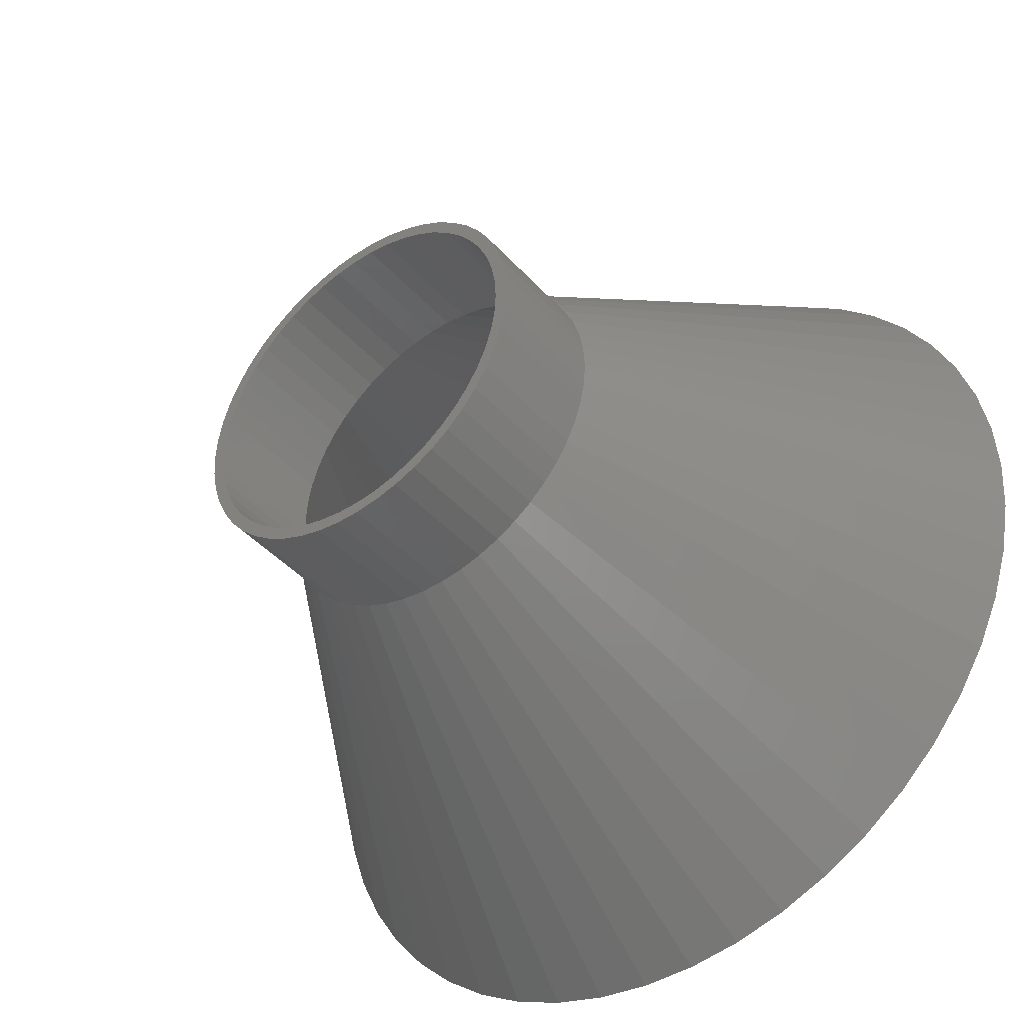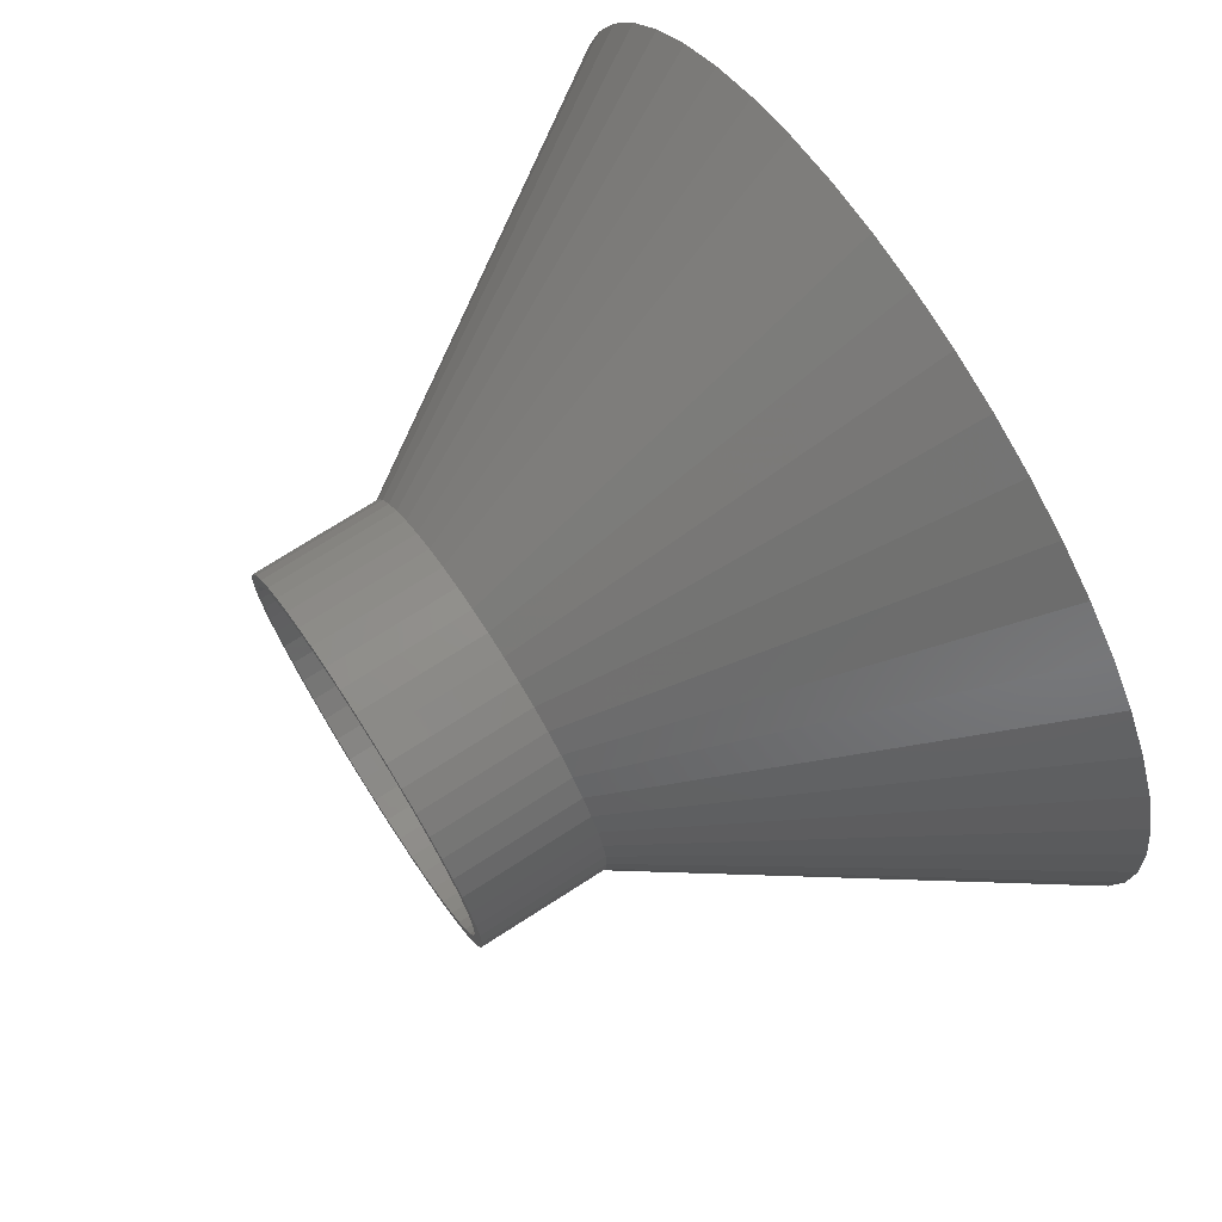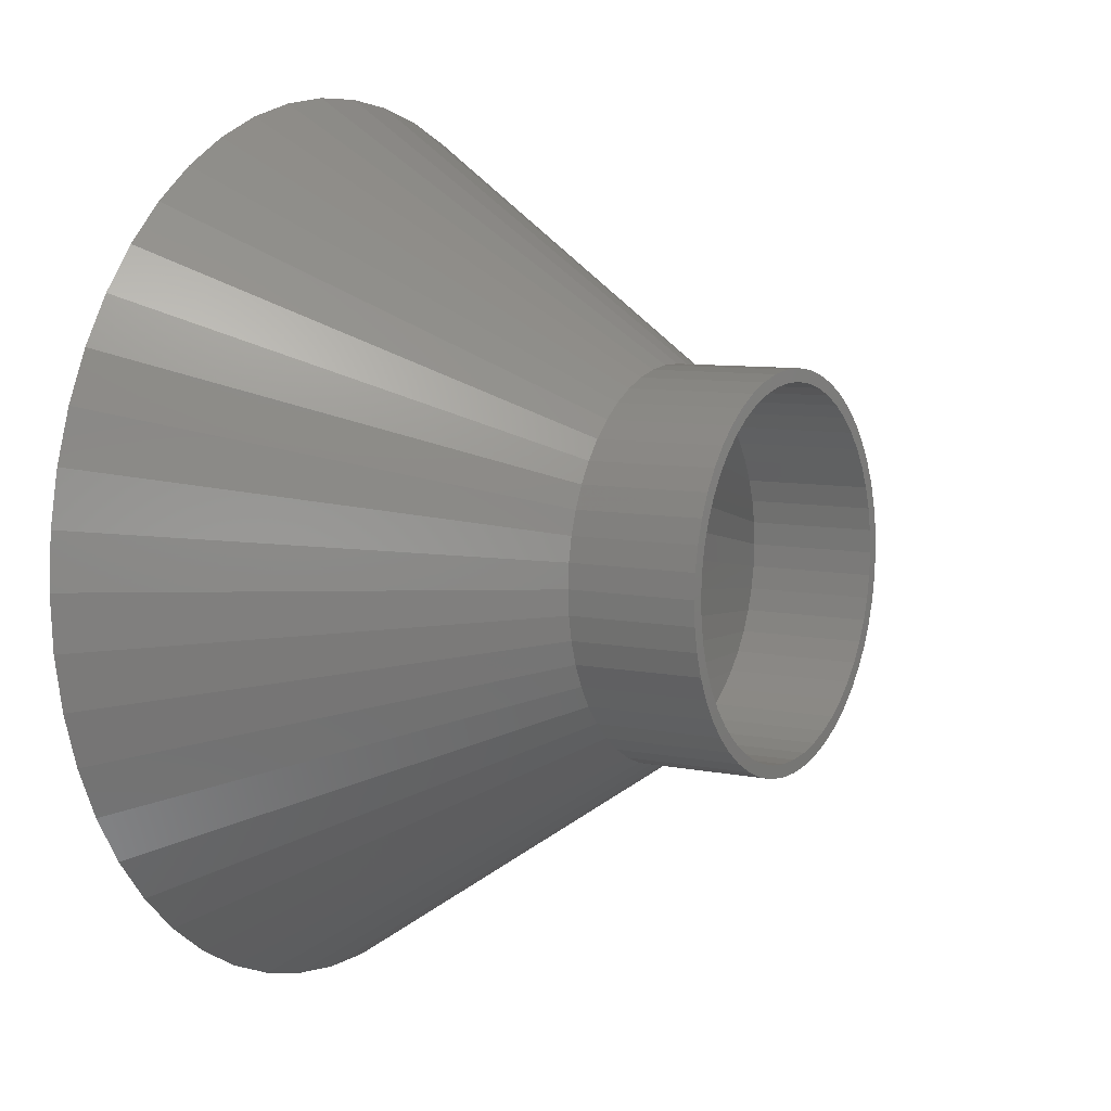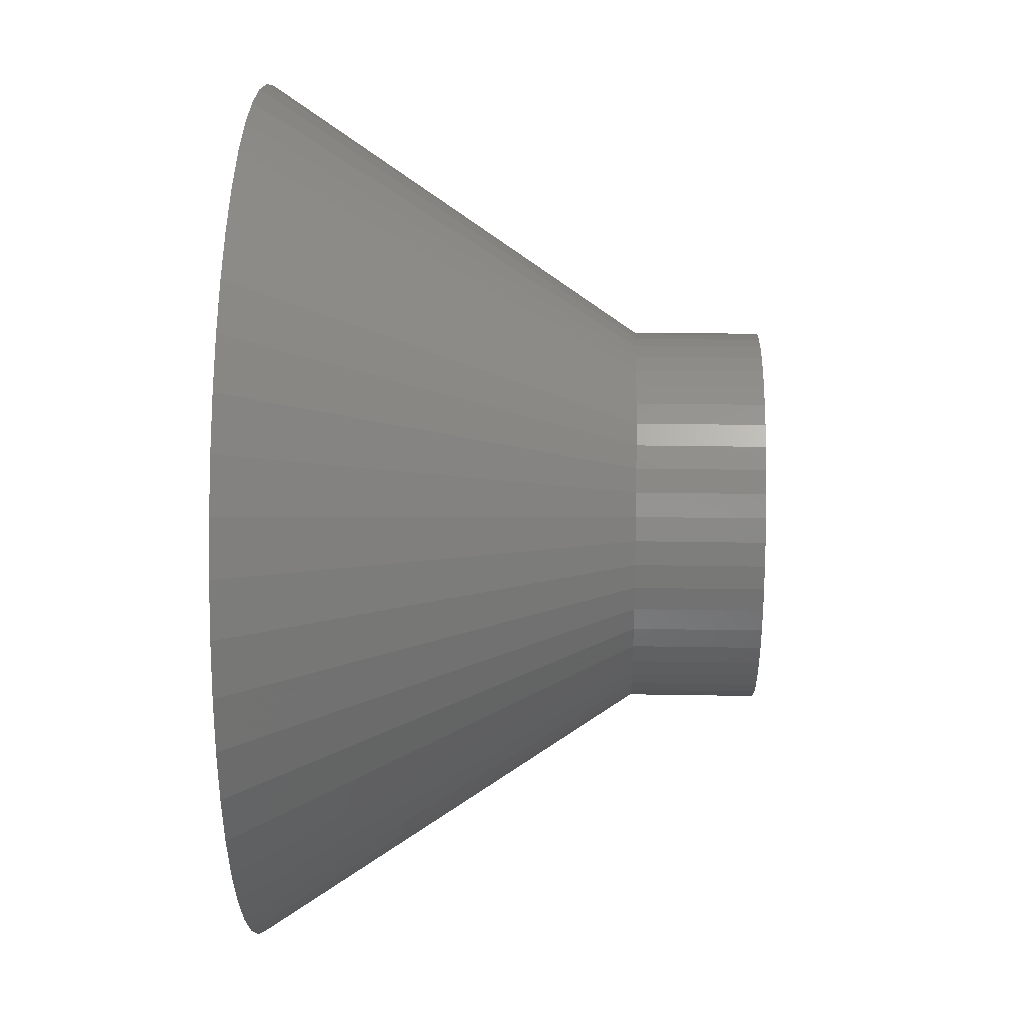
<metadata>
{"format":"stl","ext":"stl","renderer":"f3d","projection":"perspective","resolution":1024,"background":"white","views":[{"elev":-42.4,"azim":37.9,"up":"+Y"},{"elev":72.4,"azim":57.2,"up":"+Y"},{"elev":7.6,"azim":-59.1,"up":"+Y"},{"elev":22.6,"azim":-88.2,"up":"+Y"}]}
</metadata>
<code>
# stl→obj: 300 verts, 600 faces
v 34.72 4.387 0
v 15 0 30
v 35 0 0
v -2.198 -34.93 0
v 0.9419 -14.97 30
v -0.9419 -14.97 30
v 2.198 -34.93 0
v -8.037 12.66 30
v -18.75 29.55 0
v -9.561 11.56 30
v 32.54 -12.88 0
v 13.14 -7.226 30
v 30.67 -16.86 0
v -10.93 10.27 30
v -25.51 23.96 0
v -12.14 8.817 30
v -34.72 4.387 0
v -35 0 0
v -15 0 30
v -13.95 -5.522 30
v -32.54 -12.88 0
v -13.14 -7.226 30
v 30.67 16.86 0
v 13.14 7.226 30
v 32.54 12.88 0
v 25.51 23.96 0
v 12.14 8.817 30
v 28.32 20.57 0
v 12.14 -8.817 30
v 10.93 -10.27 30
v 25.51 -23.96 0
v 34.72 -4.387 0
v -28.32 20.57 0
v -13.14 7.226 30
v -22.31 26.97 0
v -2.198 34.93 0
v -6.558 34.38 0
v -0.9419 14.97 30
v -10.93 -10.27 30
v -25.51 -23.96 0
v -9.561 -11.56 30
v 34 0 0
v 33.73 -4.261 0
v 33.9 -8.704 0
v 32.93 -8.455 0
v 31.61 -12.52 0
v 29.79 -16.38 0
v 28.32 -20.57 0
v 27.51 -19.98 0
v 24.78 -23.27 0
v 22.31 -26.97 0
v 21.67 -26.2 0
v 18.75 -29.55 0
v 18.22 -28.71 0
v 14.9 -31.67 0
v 14.48 -30.76 0
v 10.82 -33.29 0
v 10.51 -32.34 0
v 6.558 -34.38 0
v 6.371 -33.4 0
v 2.135 -33.93 0
v -2.135 -33.93 0
v -6.371 -33.4 0
v -6.558 -34.38 0
v -10.51 -32.34 0
v -10.82 -33.29 0
v -14.48 -30.76 0
v -14.9 -31.67 0
v -18.22 -28.71 0
v -18.75 -29.55 0
v -21.67 -26.2 0
v -22.31 -26.97 0
v -24.78 -23.27 0
v -27.51 -19.98 0
v -28.32 -20.57 0
v -29.79 -16.38 0
v -30.67 -16.86 0
v -31.61 -12.52 0
v -32.93 -8.455 0
v -33.9 -8.704 0
v -33.73 -4.261 0
v -34.72 -4.387 0
v -34 0 0
v 33.73 4.261 0
v 33.9 8.704 0
v 32.93 8.455 0
v 31.61 12.52 0
v 29.79 16.38 0
v 27.51 19.98 0
v 24.78 23.27 0
v 22.31 26.97 0
v 21.67 26.2 0
v 18.75 29.55 0
v 18.22 28.71 0
v 14.9 31.67 0
v 14.48 30.76 0
v 10.82 33.29 0
v 10.51 32.34 0
v 6.558 34.38 0
v 6.371 33.4 0
v 2.198 34.93 0
v 2.135 33.93 0
v -2.135 33.93 0
v -6.371 33.4 0
v -10.51 32.34 0
v -10.82 33.29 0
v -14.48 30.76 0
v -14.9 31.67 0
v -18.22 28.71 0
v -21.67 26.2 0
v -24.78 23.27 0
v -27.51 19.98 0
v -29.79 16.38 0
v -30.67 16.86 0
v -31.61 12.52 0
v -32.54 12.88 0
v -32.93 8.455 0
v -33.9 8.704 0
v -33.73 4.261 0
v 4.635 14.27 30
v 10.93 10.27 30
v 9.561 11.56 30
v 13.95 5.522 30
v 4.635 -14.27 30
v 13.95 -5.522 30
v -13.95 5.522 30
v -4.635 14.27 30
v 2.811 14.73 30
v 0.9419 14.97 30
v -14.53 3.73 30
v 8.037 12.66 30
v 6.387 13.57 30
v 14.53 3.73 30
v 14.88 1.88 30
v 6.387 -13.57 30
v 9.561 -11.56 30
v -6.387 13.57 30
v -14.88 1.88 30
v -4.635 -14.27 30
v -2.811 -14.73 30
v -6.387 -13.57 30
v -12.14 -8.817 30
v -14.88 -1.88 30
v 8.037 -12.66 30
v 14.53 -3.73 30
v -2.811 14.73 30
v -8.037 -12.66 30
v -14.53 -3.73 30
v 2.811 -14.73 30
v 14.88 -1.88 30
v 14 0 30
v 13.02 5.154 30
v 13.02 -5.154 30
v -14 0 30
v 12.27 6.745 30
v -8.924 10.79 30
v -10.21 9.584 30
v 5.961 12.67 30
v 4.326 13.31 30
v 5.961 -12.67 30
v -12.27 6.745 30
v -13.02 5.154 30
v -10.21 -9.584 30
v -13.89 -1.755 30
v -5.961 -12.67 30
v -4.326 -13.31 30
v 2.623 13.75 30
v 0.8791 13.97 30
v 10.21 9.584 30
v 8.924 10.79 30
v -2.623 -13.75 30
v -0.8791 -13.97 30
v 4.326 -13.31 30
v 2.623 -13.75 30
v 7.502 -11.82 30
v 12.27 -6.745 30
v 13.89 -1.755 30
v -5.961 12.67 30
v -13.56 3.482 30
v -11.33 8.229 30
v -13.02 -5.154 30
v 13.89 1.755 30
v 11.33 8.229 30
v -8.924 -10.79 30
v 0.8791 -13.97 30
v 11.33 -8.229 30
v 10.21 -9.584 30
v 13.56 -3.482 30
v -7.502 11.82 30
v -4.326 13.31 30
v -0.8791 13.97 30
v -13.89 1.755 30
v -12.27 -6.745 30
v -11.33 -8.229 30
v 7.502 11.82 30
v -7.502 -11.82 30
v 13.56 3.482 30
v -2.623 13.75 30
v -13.56 -3.482 30
v 8.924 -10.79 30
v 13.95 5.522 40
v 13.14 7.226 40
v 12.14 8.817 40
v 4.635 14.27 40
v 6.387 13.57 40
v -6.387 13.57 40
v -4.635 14.27 40
v -13.14 7.226 40
v -13.95 5.522 40
v 14.53 -3.73 40
v 14.88 -1.88 40
v -0.9419 14.97 40
v 0.9419 14.97 40
v 8.037 12.66 40
v -14.53 3.73 40
v -14.88 1.88 40
v -10.93 10.27 40
v -12.14 8.817 40
v -2.811 14.73 40
v -9.561 11.56 40
v 15 0 40
v 14.88 1.88 40
v 8.037 -12.66 40
v 6.387 -13.57 40
v 13.95 -5.522 40
v 14.53 3.73 40
v 9.561 11.56 40
v 10.93 10.27 40
v 2.811 14.73 40
v -15 0 40
v -8.037 12.66 40
v 2.811 -14.73 40
v 0.9419 -14.97 40
v 14 0 40
v 13.89 1.755 40
v 13.89 -1.755 40
v 13.56 3.482 40
v 13.02 5.154 40
v 12.27 6.745 40
v 11.33 8.229 40
v 10.21 9.584 40
v 8.924 10.79 40
v 7.502 11.82 40
v 5.961 12.67 40
v 4.326 13.31 40
v 2.623 13.75 40
v 0.8791 13.97 40
v -0.8791 13.97 40
v -2.623 13.75 40
v -4.326 13.31 40
v -5.961 12.67 40
v -7.502 11.82 40
v -8.924 10.79 40
v -10.21 9.584 40
v -11.33 8.229 40
v -12.27 6.745 40
v -13.02 5.154 40
v -13.56 3.482 40
v -13.89 1.755 40
v 13.56 -3.482 40
v 13.02 -5.154 40
v 13.14 -7.226 40
v 12.27 -6.745 40
v 12.14 -8.817 40
v 11.33 -8.229 40
v 10.93 -10.27 40
v 10.21 -9.584 40
v 9.561 -11.56 40
v 8.924 -10.79 40
v 7.502 -11.82 40
v 5.961 -12.67 40
v 4.635 -14.27 40
v 4.326 -13.31 40
v 2.623 -13.75 40
v 0.8791 -13.97 40
v -0.8791 -13.97 40
v -0.9419 -14.97 40
v -2.623 -13.75 40
v -2.811 -14.73 40
v -4.326 -13.31 40
v -4.635 -14.27 40
v -5.961 -12.67 40
v -6.387 -13.57 40
v -7.502 -11.82 40
v -8.037 -12.66 40
v -8.924 -10.79 40
v -9.561 -11.56 40
v -10.21 -9.584 40
v -10.93 -10.27 40
v -11.33 -8.229 40
v -12.14 -8.817 40
v -12.27 -6.745 40
v -13.14 -7.226 40
v -13.02 -5.154 40
v -13.95 -5.522 40
v -13.56 -3.482 40
v -14.53 -3.73 40
v -13.89 -1.755 40
v -14.88 -1.88 40
v -14 0 40
f 1 2 3
f 4 5 6
f 5 4 7
f 8 9 10
f 11 12 13
f 14 15 16
f 17 18 19
f 20 21 22
f 23 24 25
f 26 27 28
f 29 30 31
f 3 2 32
f 16 33 34
f 9 35 10
f 36 37 38
f 39 40 41
f 42 3 32
f 3 42 1
f 43 32 44
f 32 43 42
f 44 45 43
f 11 45 44
f 11 46 45
f 13 46 11
f 13 47 46
f 48 47 13
f 48 49 47
f 31 49 48
f 31 50 49
f 51 50 31
f 51 52 50
f 53 52 51
f 53 54 52
f 55 54 53
f 55 56 54
f 57 56 55
f 57 58 56
f 59 58 57
f 59 60 58
f 7 60 59
f 7 61 60
f 7 62 61
f 4 62 7
f 4 63 62
f 64 63 4
f 64 65 63
f 66 65 64
f 66 67 65
f 68 67 66
f 68 69 67
f 70 69 68
f 70 71 69
f 72 71 70
f 72 73 71
f 40 73 72
f 40 74 73
f 75 74 40
f 75 76 74
f 77 76 75
f 77 78 76
f 21 78 77
f 21 79 78
f 80 79 21
f 79 80 81
f 82 81 80
f 81 82 83
f 84 1 42
f 1 84 85
f 86 85 84
f 86 25 85
f 87 25 86
f 87 23 25
f 88 23 87
f 88 28 23
f 89 28 88
f 89 26 28
f 90 26 89
f 90 91 26
f 92 91 90
f 92 93 91
f 94 93 92
f 94 95 93
f 96 95 94
f 96 97 95
f 98 97 96
f 98 99 97
f 100 99 98
f 100 101 99
f 102 101 100
f 103 101 102
f 103 36 101
f 104 36 103
f 104 37 36
f 105 37 104
f 105 106 37
f 107 106 105
f 107 108 106
f 109 108 107
f 109 9 108
f 110 9 109
f 110 35 9
f 111 35 110
f 111 15 35
f 112 15 111
f 112 33 15
f 113 33 112
f 113 114 33
f 115 114 113
f 115 116 114
f 117 116 115
f 118 117 119
f 117 118 116
f 17 119 83
f 18 83 82
f 119 17 118
f 83 18 17
f 99 120 97
f 97 120 95
f 26 121 27
f 91 122 26
f 25 24 123
f 57 124 59
f 12 29 48
f 44 125 11
f 34 116 126
f 15 33 16
f 106 108 127
f 99 128 120
f 101 38 129
f 38 101 36
f 118 17 130
f 6 64 4
f 41 40 72
f 22 21 77
f 28 27 24
f 28 24 23
f 93 131 122
f 93 122 91
f 95 132 93
f 95 120 132
f 26 122 121
f 1 133 134
f 135 124 55
f 55 124 57
f 53 135 55
f 31 136 51
f 13 12 48
f 48 29 31
f 125 12 11
f 37 106 127
f 127 108 137
f 137 9 8
f 108 9 137
f 35 15 10
f 10 15 14
f 99 129 128
f 101 129 99
f 126 118 130
f 116 118 126
f 130 17 138
f 138 17 19
f 139 64 140
f 141 68 139
f 22 75 142
f 19 82 143
f 19 18 82
f 22 77 75
f 93 132 131
f 85 133 1
f 85 123 133
f 25 123 85
f 1 134 2
f 30 136 31
f 136 144 53
f 51 136 53
f 145 125 44
f 33 114 34
f 114 116 34
f 38 37 146
f 146 37 127
f 59 5 7
f 140 64 6
f 139 66 64
f 139 68 66
f 41 72 70
f 41 70 147
f 141 70 68
f 148 82 80
f 143 82 148
f 148 80 20
f 20 80 21
f 142 75 40
f 142 40 39
f 144 135 53
f 32 145 44
f 149 5 59
f 124 149 59
f 147 70 141
f 150 145 32
f 2 150 32
f 84 42 151
f 87 86 152
f 45 46 153
f 154 81 83
f 88 87 155
f 156 157 110
f 98 158 159
f 56 58 160
f 42 43 151
f 111 157 112
f 110 157 111
f 119 154 83
f 161 162 115
f 163 73 74
f 154 164 81
f 165 166 65
f 100 167 168
f 100 98 159
f 92 169 170
f 92 90 169
f 87 152 155
f 171 172 63
f 173 60 174
f 175 54 160
f 46 47 176
f 43 45 177
f 151 43 177
f 107 178 109
f 162 179 117
f 115 162 117
f 157 180 112
f 181 78 79
f 163 71 73
f 96 94 158
f 98 96 158
f 90 89 169
f 84 151 182
f 88 155 183
f 163 184 71
f 165 67 69
f 165 65 67
f 60 61 185
f 54 56 160
f 47 49 186
f 186 49 187
f 177 45 188
f 109 189 110
f 178 189 109
f 189 156 110
f 190 178 105
f 105 178 107
f 100 159 167
f 103 168 191
f 168 103 102
f 102 100 168
f 103 191 104
f 117 192 119
f 192 154 119
f 112 180 113
f 193 76 78
f 193 194 76
f 94 92 195
f 94 195 158
f 86 84 182
f 89 88 183
f 89 183 169
f 196 69 71
f 196 165 69
f 172 62 63
f 166 63 65
f 166 171 63
f 61 172 185
f 172 61 62
f 58 60 173
f 160 58 173
f 176 47 186
f 52 54 175
f 153 46 176
f 104 190 105
f 179 192 117
f 180 161 113
f 113 161 115
f 164 79 81
f 194 74 76
f 194 163 74
f 92 170 195
f 86 182 197
f 86 197 152
f 184 196 71
f 174 60 185
f 50 52 187
f 49 50 187
f 188 45 153
f 191 198 104
f 198 190 104
f 164 199 79
f 199 181 79
f 181 193 78
f 200 52 175
f 187 52 200
f 201 24 202
f 24 201 123
f 202 27 203
f 27 202 24
f 132 204 205
f 204 132 120
f 127 206 207
f 206 127 137
f 126 208 34
f 208 126 209
f 210 150 211
f 150 210 145
f 129 212 213
f 212 129 38
f 131 205 214
f 205 131 132
f 138 215 130
f 215 138 216
f 16 217 14
f 217 16 218
f 146 207 219
f 207 146 127
f 10 217 220
f 217 10 14
f 221 134 222
f 134 221 2
f 135 223 224
f 223 135 144
f 225 145 210
f 145 225 125
f 222 133 226
f 133 222 134
f 226 123 201
f 123 226 133
f 121 227 228
f 227 121 122
f 120 229 204
f 229 120 128
f 128 213 229
f 213 128 129
f 122 214 227
f 214 122 131
f 19 216 138
f 216 19 230
f 130 209 126
f 209 130 215
f 34 218 16
f 218 34 208
f 38 219 212
f 219 38 146
f 8 220 231
f 220 8 10
f 137 231 206
f 231 137 8
f 211 2 221
f 2 211 150
f 5 232 233
f 232 5 149
f 203 121 228
f 121 203 27
f 234 221 222
f 235 222 226
f 221 234 211
f 236 211 234
f 237 226 201
f 222 235 234
f 226 237 235
f 238 201 202
f 201 238 237
f 202 239 238
f 203 239 202
f 203 240 239
f 228 240 203
f 228 241 240
f 227 241 228
f 227 242 241
f 214 242 227
f 214 243 242
f 205 243 214
f 205 244 243
f 204 244 205
f 204 245 244
f 229 245 204
f 229 246 245
f 213 246 229
f 213 247 246
f 213 248 247
f 212 248 213
f 212 249 248
f 219 249 212
f 219 250 249
f 207 250 219
f 207 251 250
f 206 251 207
f 206 252 251
f 231 252 206
f 231 253 252
f 220 253 231
f 220 254 253
f 217 254 220
f 217 255 254
f 218 255 217
f 218 256 255
f 208 256 218
f 256 208 257
f 209 257 208
f 257 209 258
f 215 258 209
f 258 215 259
f 216 259 215
f 211 236 210
f 260 210 236
f 210 260 225
f 261 225 260
f 225 261 262
f 263 262 261
f 263 264 262
f 265 264 263
f 265 266 264
f 267 266 265
f 267 268 266
f 269 268 267
f 269 223 268
f 270 223 269
f 270 224 223
f 271 224 270
f 271 272 224
f 273 272 271
f 273 232 272
f 274 232 273
f 274 233 232
f 275 233 274
f 276 233 275
f 276 277 233
f 278 277 276
f 278 279 277
f 280 279 278
f 280 281 279
f 282 281 280
f 282 283 281
f 284 283 282
f 284 285 283
f 286 285 284
f 286 287 285
f 288 287 286
f 288 289 287
f 290 289 288
f 290 291 289
f 292 291 290
f 293 292 294
f 292 293 291
f 295 294 296
f 297 296 298
f 294 295 293
f 299 298 300
f 259 216 300
f 296 297 295
f 230 300 216
f 298 299 297
f 300 230 299
f 262 125 225
f 125 262 12
f 6 233 277
f 233 6 5
f 143 230 19
f 230 143 299
f 148 299 143
f 299 148 297
f 142 293 22
f 293 142 291
f 22 295 20
f 295 22 293
f 124 224 272
f 224 124 135
f 149 272 232
f 272 149 124
f 136 266 268
f 266 136 30
f 264 12 262
f 12 264 29
f 141 281 283
f 281 141 139
f 139 279 281
f 279 139 140
f 39 291 142
f 291 39 289
f 39 287 289
f 287 39 41
f 266 29 264
f 29 266 30
f 144 268 223
f 268 144 136
f 140 277 279
f 277 140 6
f 20 297 148
f 297 20 295
f 147 283 285
f 283 147 141
f 41 285 287
f 285 41 147
f 151 235 182
f 235 151 234
f 300 192 259
f 192 300 154
f 191 247 248
f 247 191 168
f 185 276 275
f 276 185 172
f 170 241 242
f 241 170 169
f 157 253 254
f 253 157 156
f 178 250 251
f 250 178 190
f 152 239 155
f 239 152 238
f 159 244 245
f 244 159 158
f 158 243 244
f 243 158 195
f 256 180 255
f 180 256 161
f 255 157 254
f 157 255 180
f 156 252 253
f 252 156 189
f 190 249 250
f 249 190 198
f 174 275 274
f 275 174 185
f 197 238 152
f 238 197 237
f 182 237 197
f 237 182 235
f 183 241 169
f 241 183 240
f 155 240 183
f 240 155 239
f 167 245 246
f 245 167 159
f 168 246 247
f 246 168 167
f 195 242 243
f 242 195 170
f 257 161 256
f 161 257 162
f 259 179 258
f 179 259 192
f 198 248 249
f 248 198 191
f 177 234 151
f 234 177 236
f 187 265 186
f 265 187 267
f 298 154 300
f 154 298 164
f 160 273 271
f 273 160 173
f 258 162 257
f 162 258 179
f 189 251 252
f 251 189 178
f 153 260 188
f 260 153 261
f 176 261 153
f 261 176 263
f 186 263 176
f 263 186 265
f 165 284 282
f 284 165 196
f 166 282 280
f 282 166 165
f 184 288 286
f 288 184 163
f 288 194 290
f 194 288 163
f 292 181 294
f 181 292 193
f 296 164 298
f 164 296 199
f 294 199 296
f 199 294 181
f 187 269 267
f 269 187 200
f 175 271 270
f 271 175 160
f 173 274 273
f 274 173 174
f 188 236 177
f 236 188 260
f 196 286 284
f 286 196 184
f 290 193 292
f 193 290 194
f 200 270 269
f 270 200 175
f 171 280 278
f 280 171 166
f 172 278 276
f 278 172 171

</code>
